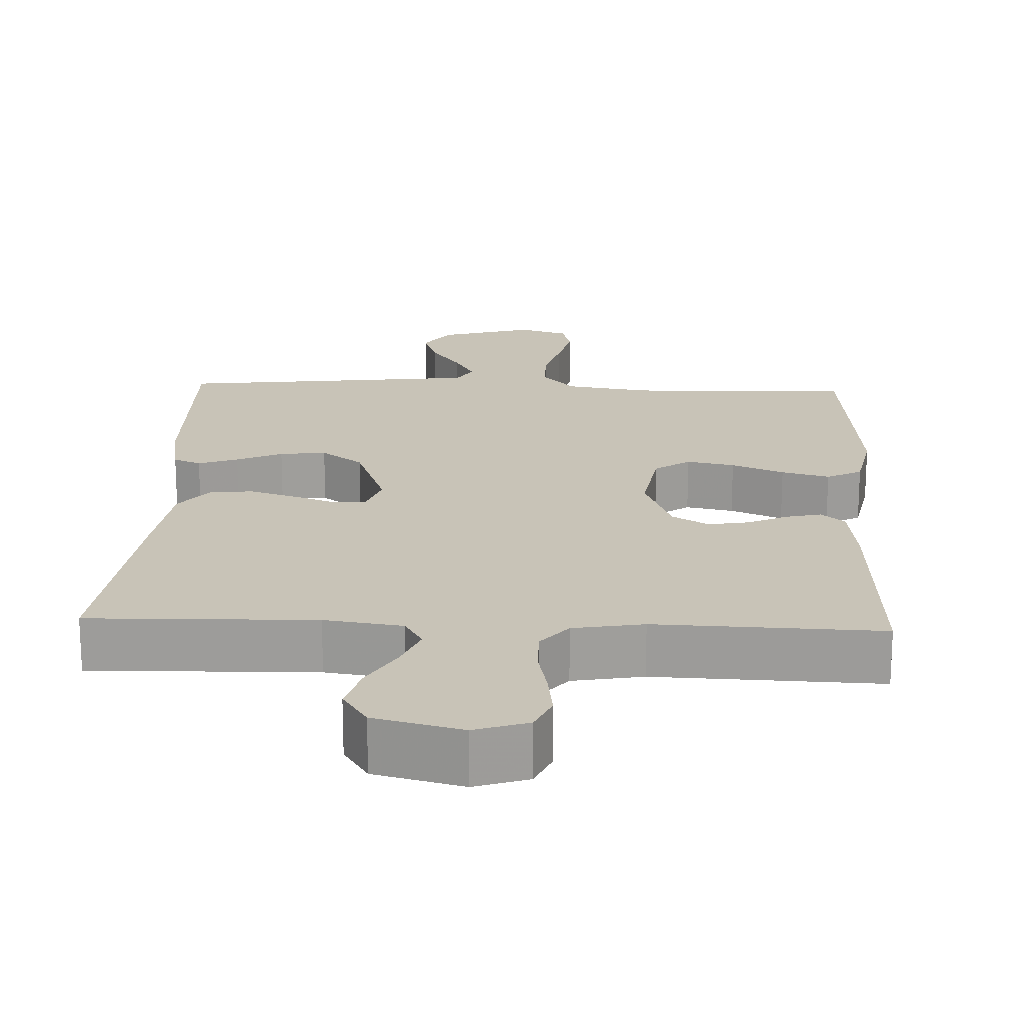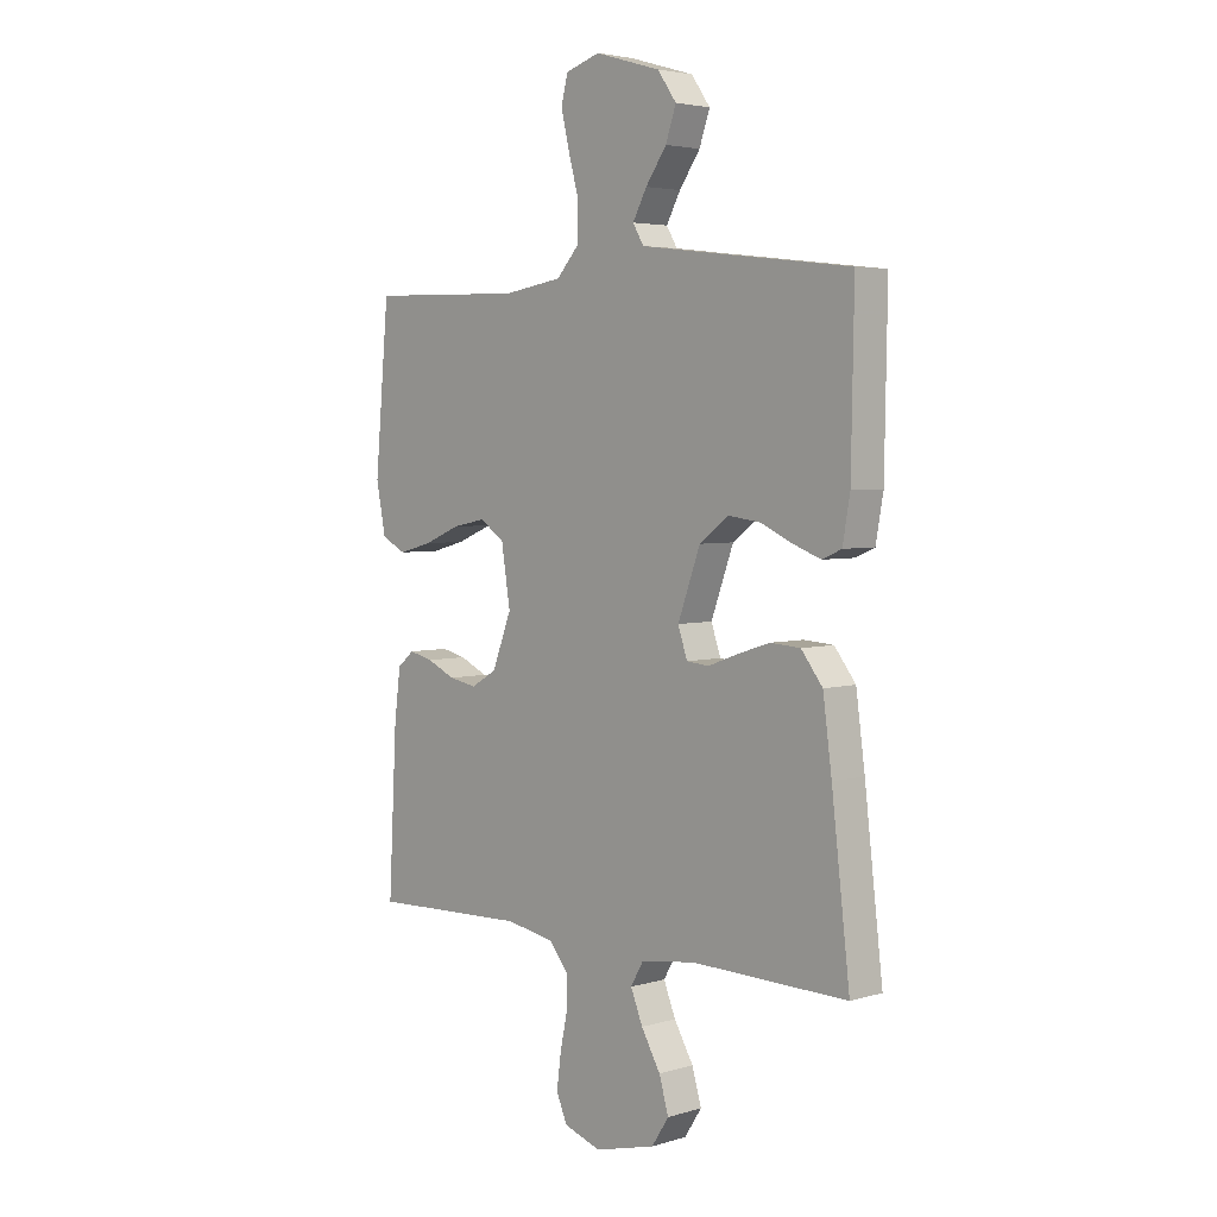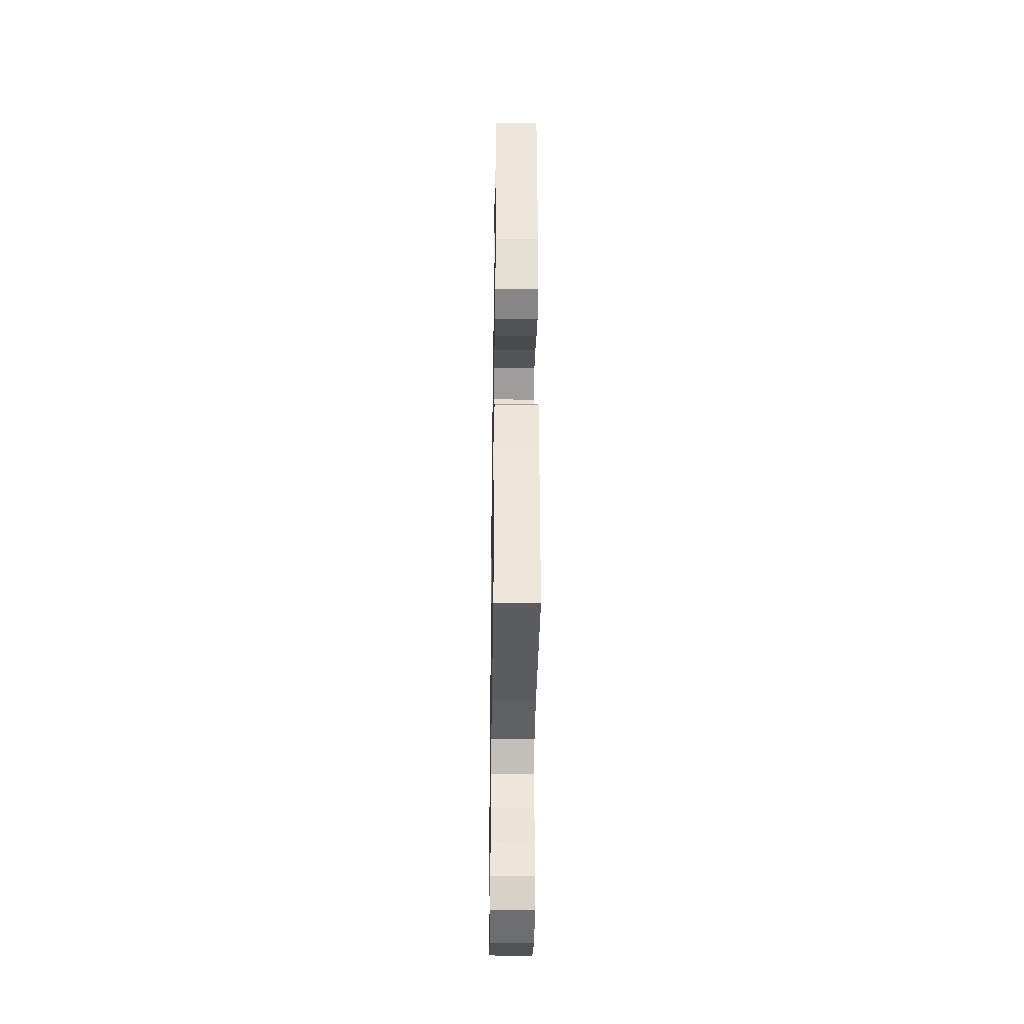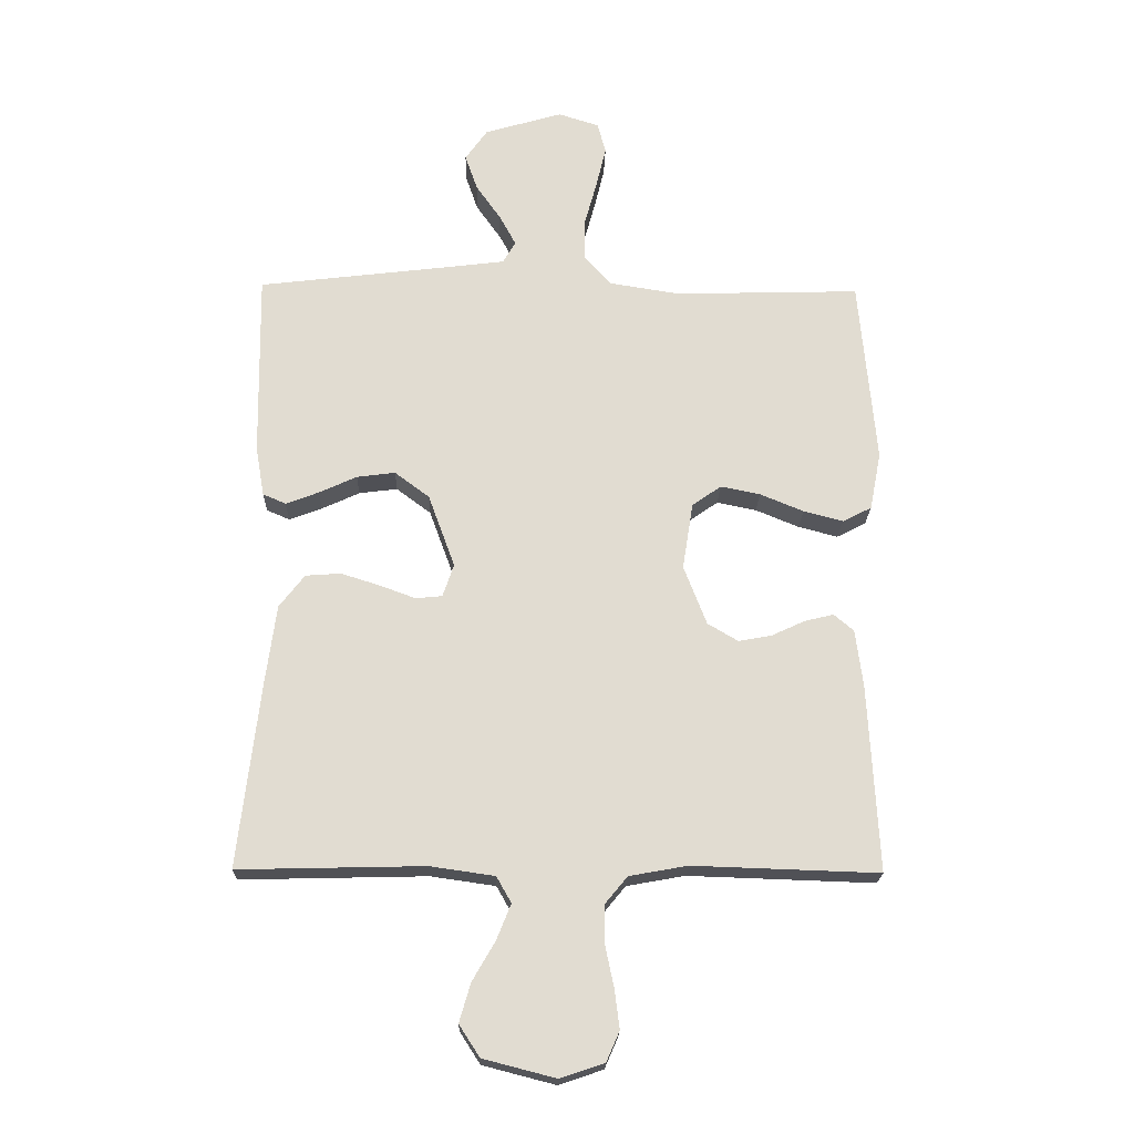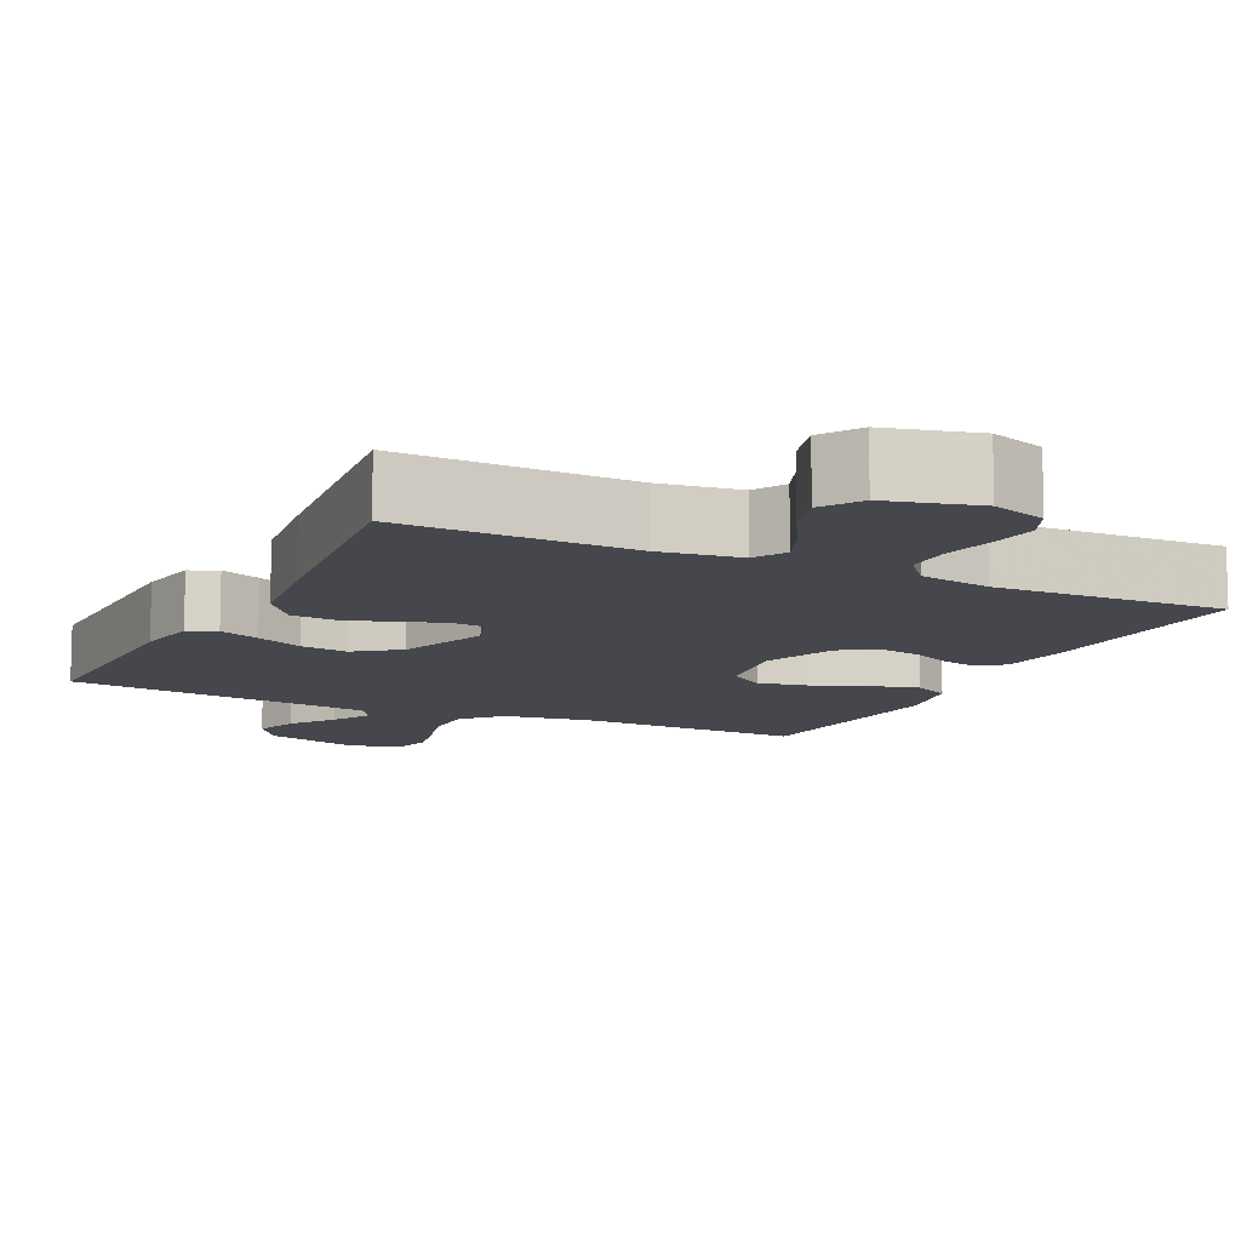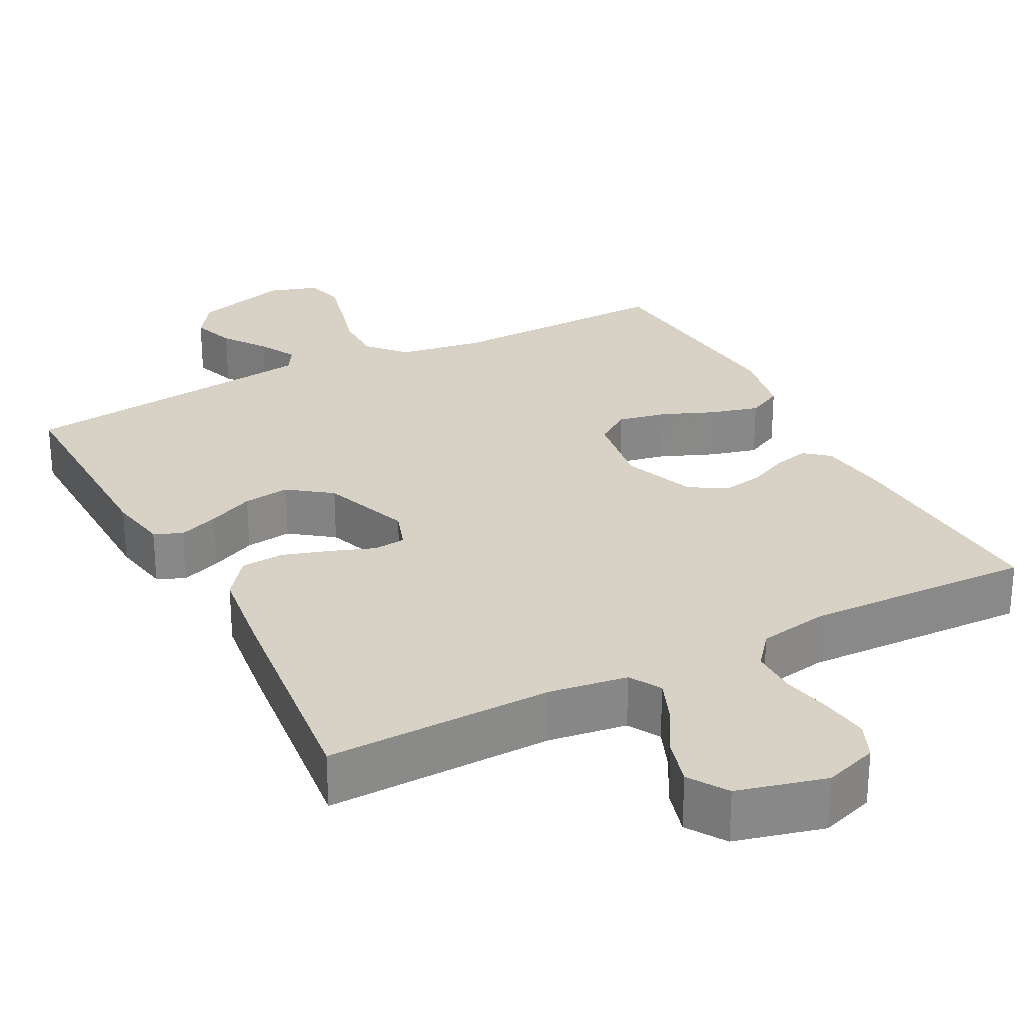
<metadata>
{"format":"obj","ext":"obj","renderer":"f3d","projection":"perspective","resolution":1024,"background":"white","views":[{"elev":19.6,"azim":-177.6,"up":"+Y"},{"elev":4.1,"azim":46.1,"up":"+Z"},{"elev":-35.5,"azim":-90.9,"up":"+Z"},{"elev":-20.4,"azim":178.6,"up":"+Z"},{"elev":-10.9,"azim":154.0,"up":"+Y"},{"elev":27.4,"azim":152.4,"up":"+Y"}]}
</metadata>
<code>
v -0.5 0.07 0.5
v -0.2 0.07 0.492
v -0.087 0.07 0.51
v -0.043 0.07 0.559
v -0.043 0.07 0.626
v -0.063 0.07 0.699
v -0.079 0.07 0.766
v -0.066 0.07 0.816
v 0 0.07 0.837
v 0.126 0.07 0.8
v 0.162 0.07 0.749
v 0.142 0.07 0.691
v 0.102 0.07 0.634
v 0.075 0.07 0.584
v 0.096 0.07 0.549
v 0.2 0.07 0.536
v 0.5 0.07 0.5
v 0.495 0.07 0.2
v 0.481 0.07 0.12
v 0.444 0.07 0.104
v 0.391 0.07 0.124
v 0.33 0.07 0.152
v 0.268 0.07 0.16
v 0.212 0.07 0.118
v 0.169 0.07 0
v 0.187 0.07 -0.053
v 0.23 0.07 -0.057
v 0.287 0.07 -0.036
v 0.35 0.07 -0.016
v 0.407 0.07 -0.02
v 0.448 0.07 -0.073
v 0.465 0.07 -0.2
v 0.5 0.07 -0.5
v 0.2 0.07 -0.493
v 0.096 0.07 -0.508
v 0.072 0.07 -0.55
v 0.095 0.07 -0.607
v 0.132 0.07 -0.671
v 0.15 0.07 -0.733
v 0.117 0.07 -0.784
v 0 0.07 -0.814
v -0.071 0.07 -0.79
v -0.092 0.07 -0.742
v -0.084 0.07 -0.679
v -0.07 0.07 -0.612
v -0.07 0.07 -0.551
v -0.106 0.07 -0.507
v -0.2 0.07 -0.49
v -0.5 0.07 -0.5
v -0.484 0.07 -0.2
v -0.472 0.07 -0.106
v -0.44 0.07 -0.079
v -0.394 0.07 -0.09
v -0.34 0.07 -0.115
v -0.286 0.07 -0.125
v -0.237 0.07 -0.096
v -0.2 0.07 0
v -0.217 0.07 0.108
v -0.264 0.07 0.141
v -0.328 0.07 0.128
v -0.398 0.07 0.099
v -0.462 0.07 0.082
v -0.509 0.07 0.106
v -0.527 0.07 0.2
v -0.5 0 0.5
v -0.2 0 0.492
v -0.087 0 0.51
v -0.043 0 0.559
v -0.043 0 0.626
v -0.063 0 0.699
v -0.079 0 0.766
v -0.066 0 0.816
v 0 0 0.837
v 0.126 0 0.8
v 0.162 0 0.749
v 0.142 0 0.691
v 0.102 0 0.634
v 0.075 0 0.584
v 0.096 0 0.549
v 0.2 0 0.536
v 0.5 0 0.5
v 0.495 0 0.2
v 0.481 0 0.12
v 0.444 0 0.104
v 0.391 0 0.124
v 0.33 0 0.152
v 0.268 0 0.16
v 0.212 0 0.118
v 0.169 0 0
v 0.187 0 -0.053
v 0.23 0 -0.057
v 0.287 0 -0.036
v 0.35 0 -0.016
v 0.407 0 -0.02
v 0.448 0 -0.073
v 0.465 0 -0.2
v 0.5 0 -0.5
v 0.2 0 -0.493
v 0.096 0 -0.508
v 0.072 0 -0.55
v 0.095 0 -0.607
v 0.132 0 -0.671
v 0.15 0 -0.733
v 0.117 0 -0.784
v 0 0 -0.814
v -0.071 0 -0.79
v -0.092 0 -0.742
v -0.084 0 -0.679
v -0.07 0 -0.612
v -0.07 0 -0.551
v -0.106 0 -0.507
v -0.2 0 -0.49
v -0.5 0 -0.5
v -0.484 0 -0.2
v -0.472 0 -0.106
v -0.44 0 -0.079
v -0.394 0 -0.09
v -0.34 0 -0.115
v -0.286 0 -0.125
v -0.237 0 -0.096
v -0.2 0 0
v -0.217 0 0.108
v -0.264 0 0.141
v -0.328 0 0.128
v -0.398 0 0.099
v -0.462 0 0.082
v -0.509 0 0.106
v -0.527 0 0.2
f 64 1 2
f 63 64 2
f 62 63 2
f 61 62 2
f 60 61 2
f 59 60 2 3
f 58 59 3 4
f 57 58 4
f 52 53 54
f 51 52 54
f 50 51 54
f 49 50 54
f 48 49 54
f 47 48 54 55
f 46 47 55 56
f 43 44 45
f 42 43 45
f 41 42 45
f 40 41 45
f 39 40 45
f 38 39 45
f 37 38 45
f 36 37 45 46
f 46 56 57
f 36 46 57
f 35 36 57
f 32 33 34
f 31 32 34
f 30 31 34
f 29 30 34
f 28 29 34
f 27 28 34
f 26 27 34 35
f 20 21 22
f 19 20 22
f 18 19 22
f 17 18 22
f 16 17 22
f 15 16 22 23
f 14 15 23 24
f 11 12 13
f 10 11 13
f 9 10 13
f 8 9 13
f 7 8 13
f 6 7 13
f 5 6 13
f 4 5 13 14
f 35 57 4
f 26 35 4
f 25 26 4
f 4 14 24 25
f 66 65 128
f 66 128 127
f 66 127 126
f 66 126 125
f 66 125 124
f 67 66 124 123
f 68 67 123 122
f 68 122 121
f 118 117 116
f 118 116 115
f 118 115 114
f 118 114 113
f 118 113 112
f 119 118 112 111
f 120 119 111 110
f 109 108 107
f 109 107 106
f 109 106 105
f 109 105 104
f 109 104 103
f 109 103 102
f 109 102 101
f 110 109 101 100
f 121 120 110
f 121 110 100
f 121 100 99
f 98 97 96
f 98 96 95
f 98 95 94
f 98 94 93
f 98 93 92
f 98 92 91
f 99 98 91 90
f 86 85 84
f 86 84 83
f 86 83 82
f 86 82 81
f 86 81 80
f 87 86 80 79
f 88 87 79 78
f 77 76 75
f 77 75 74
f 77 74 73
f 77 73 72
f 77 72 71
f 77 71 70
f 77 70 69
f 78 77 69 68
f 68 121 99
f 68 99 90
f 68 90 89
f 89 88 78 68
f 1 65 66 2
f 2 66 67 3
f 3 67 68 4
f 4 68 69 5
f 5 69 70 6
f 6 70 71 7
f 7 71 72 8
f 8 72 73 9
f 9 73 74 10
f 10 74 75 11
f 11 75 76 12
f 12 76 77 13
f 13 77 78 14
f 14 78 79 15
f 15 79 80 16
f 16 80 81 17
f 17 81 82 18
f 18 82 83 19
f 19 83 84 20
f 20 84 85 21
f 21 85 86 22
f 22 86 87 23
f 23 87 88 24
f 24 88 89 25
f 25 89 90 26
f 26 90 91 27
f 27 91 92 28
f 28 92 93 29
f 29 93 94 30
f 30 94 95 31
f 31 95 96 32
f 32 96 97 33
f 33 97 98 34
f 34 98 99 35
f 35 99 100 36
f 36 100 101 37
f 37 101 102 38
f 38 102 103 39
f 39 103 104 40
f 40 104 105 41
f 41 105 106 42
f 42 106 107 43
f 43 107 108 44
f 44 108 109 45
f 45 109 110 46
f 46 110 111 47
f 47 111 112 48
f 48 112 113 49
f 49 113 114 50
f 50 114 115 51
f 51 115 116 52
f 52 116 117 53
f 53 117 118 54
f 54 118 119 55
f 55 119 120 56
f 56 120 121 57
f 57 121 122 58
f 58 122 123 59
f 59 123 124 60
f 60 124 125 61
f 61 125 126 62
f 62 126 127 63
f 63 127 128 64
f 64 128 65 1

</code>
